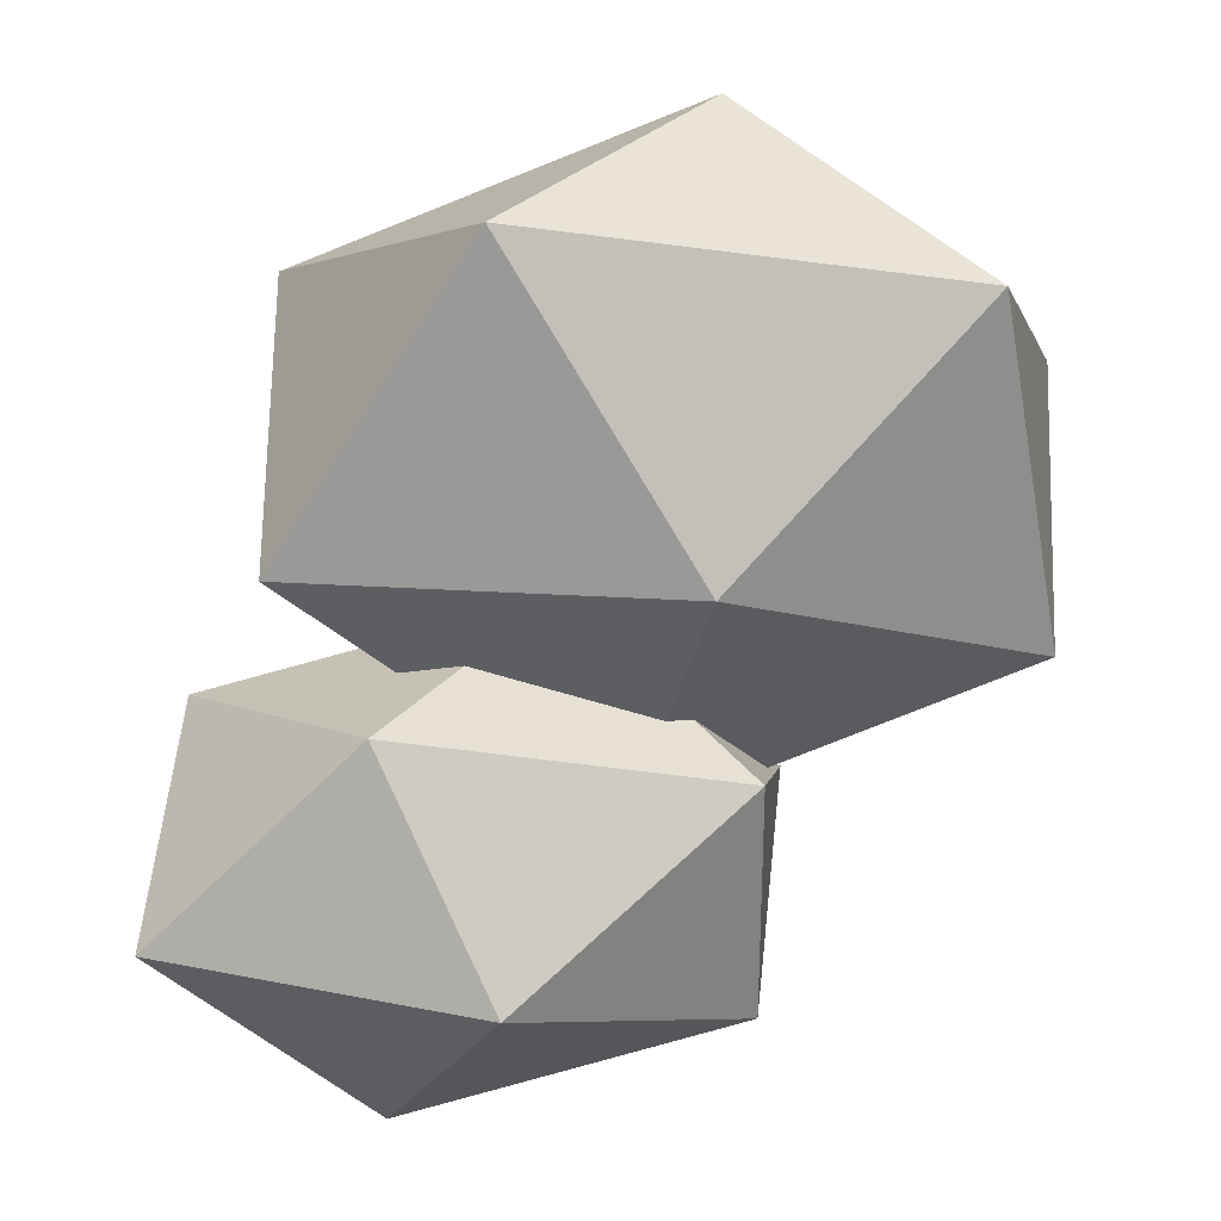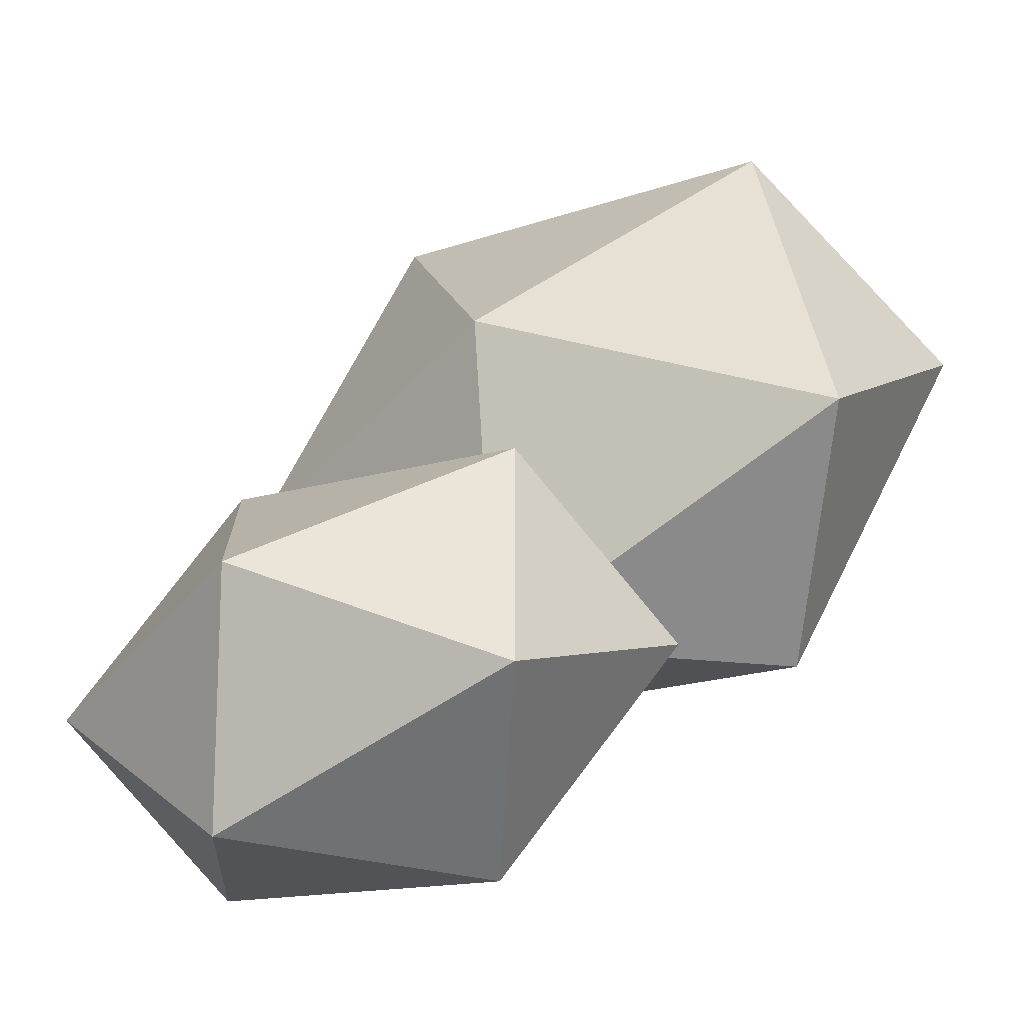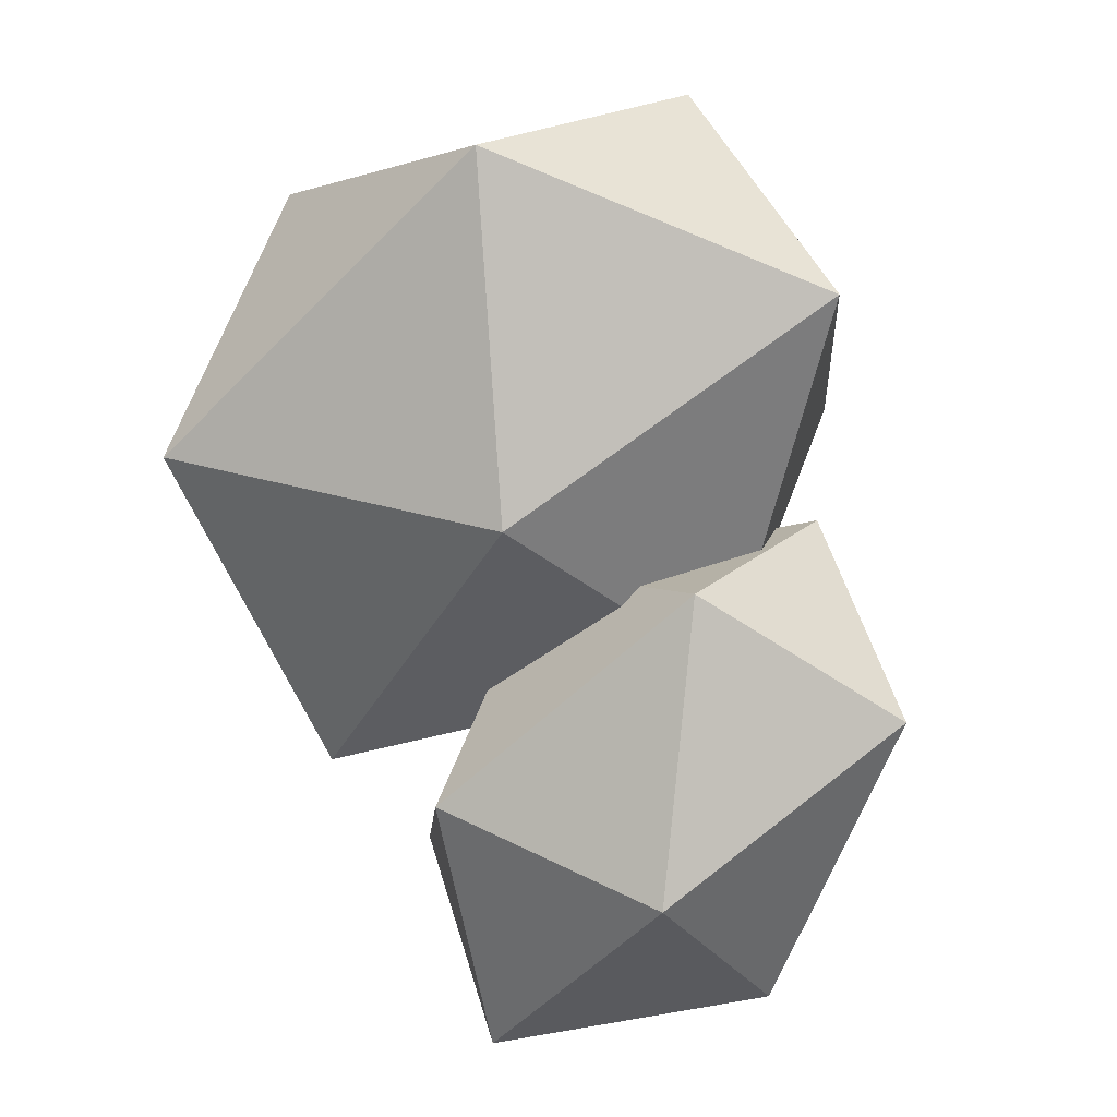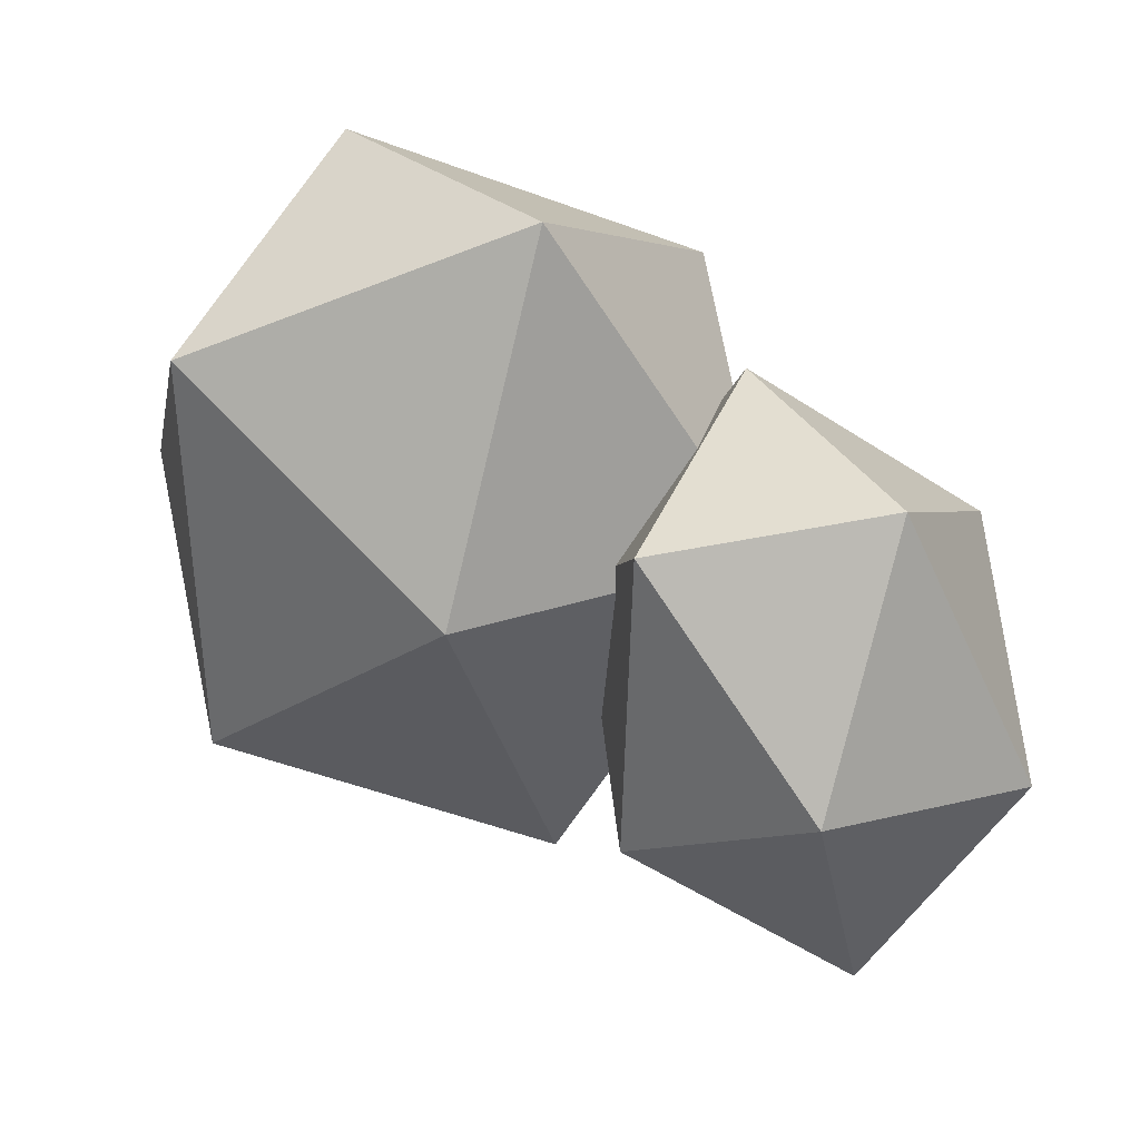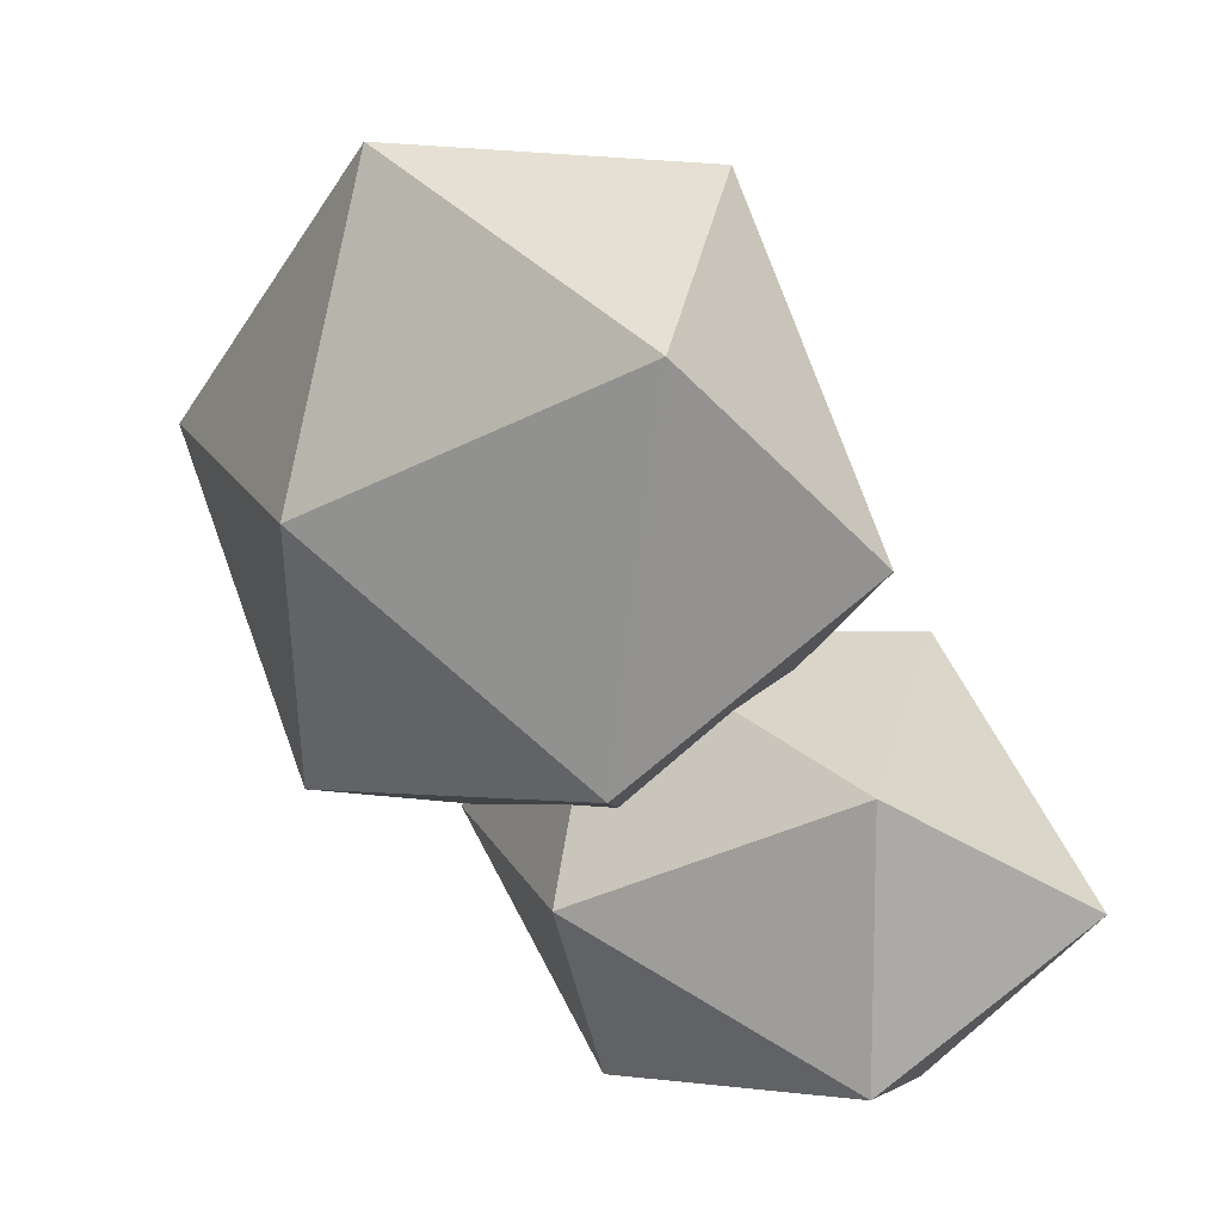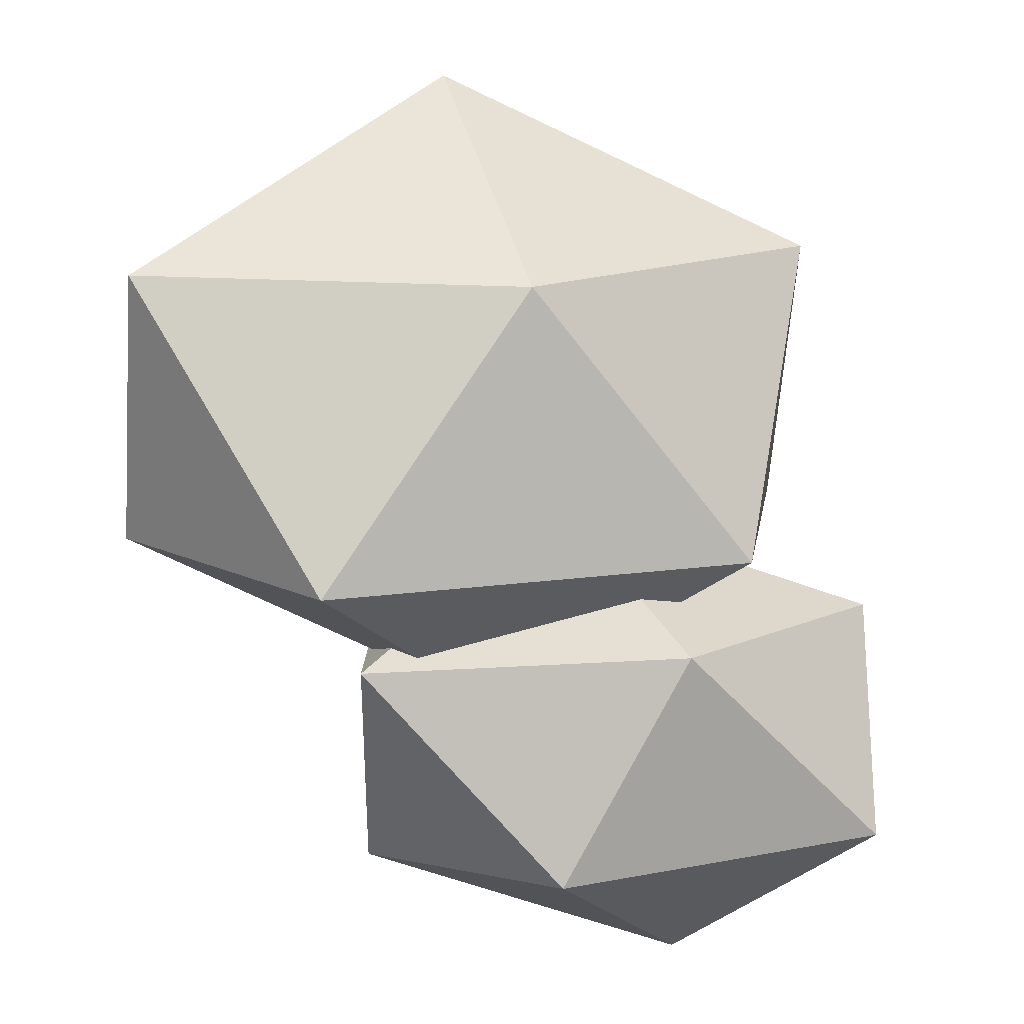
<metadata>
{"format":"obj","ext":"obj","renderer":"f3d","projection":"perspective","resolution":1024,"background":"white","views":[{"elev":30.6,"azim":-7.8,"up":"+Z"},{"elev":-38.4,"azim":31.9,"up":"+Z"},{"elev":-64.2,"azim":56.2,"up":"+Y"},{"elev":-57.0,"azim":101.5,"up":"+Y"},{"elev":12.3,"azim":-129.9,"up":"+Z"},{"elev":-22.2,"azim":164.6,"up":"+Z"}]}
</metadata>
<code>
o Icosphere
v -1.669 2.531 -1.823
v 0.7372 3.841 -0.5772
v -2.588 3.841 0.1928
v -4.644 3.841 -1.823
v -2.588 3.841 -3.839
v 0.7372 3.841 -3.069
v -0.7501 5.96 0.1928
v -4.076 5.96 -0.5772
v -4.076 5.96 -3.069
v -0.7501 5.96 -3.839
v 1.305 5.96 -1.823
v -1.669 7.271 -1.823
f 1 2 3
f 2 1 6
f 1 3 4
f 1 4 5
f 1 5 6
f 2 6 11
f 3 2 7
f 4 3 8
f 5 4 9
f 6 5 10
f 2 11 7
f 3 7 8
f 4 8 9
f 5 9 10
f 6 10 11
f 7 11 12
f 8 7 12
f 9 8 12
f 10 9 12
f 11 10 12
o Icosphere.001
v 0.2787 3.812 1.285
v -1.411 5.122 4.146
v -3.385 5.122 1.01
v -0.2966 5.122 -1.746
v 3.587 5.122 -0.3137
v 2.899 5.122 3.328
v -3.03 7.242 2.883
v -2.341 7.242 -0.7582
v 1.968 7.242 -1.576
v 3.943 7.242 1.559
v 0.854 7.242 4.315
v 0.2787 8.552 1.285
f 13 14 15
f 14 13 18
f 13 15 16
f 13 16 17
f 13 17 18
f 14 18 23
f 15 14 19
f 16 15 20
f 17 16 21
f 18 17 22
f 14 23 19
f 15 19 20
f 16 20 21
f 17 21 22
f 18 22 23
f 19 23 24
f 20 19 24
f 21 20 24
f 22 21 24
f 23 22 24

</code>
